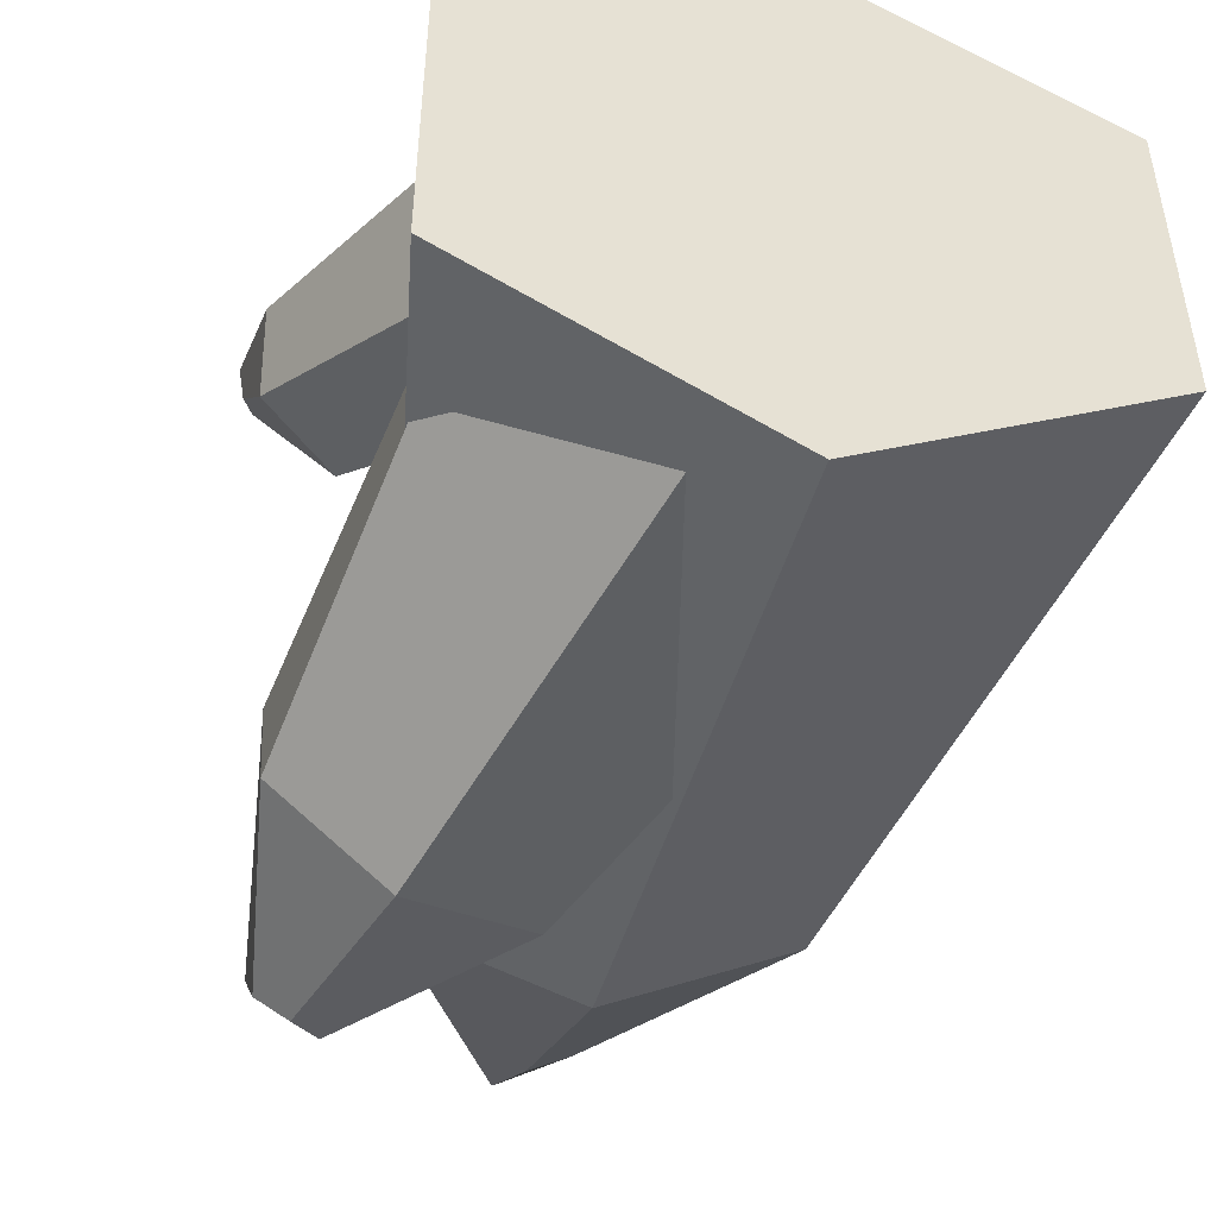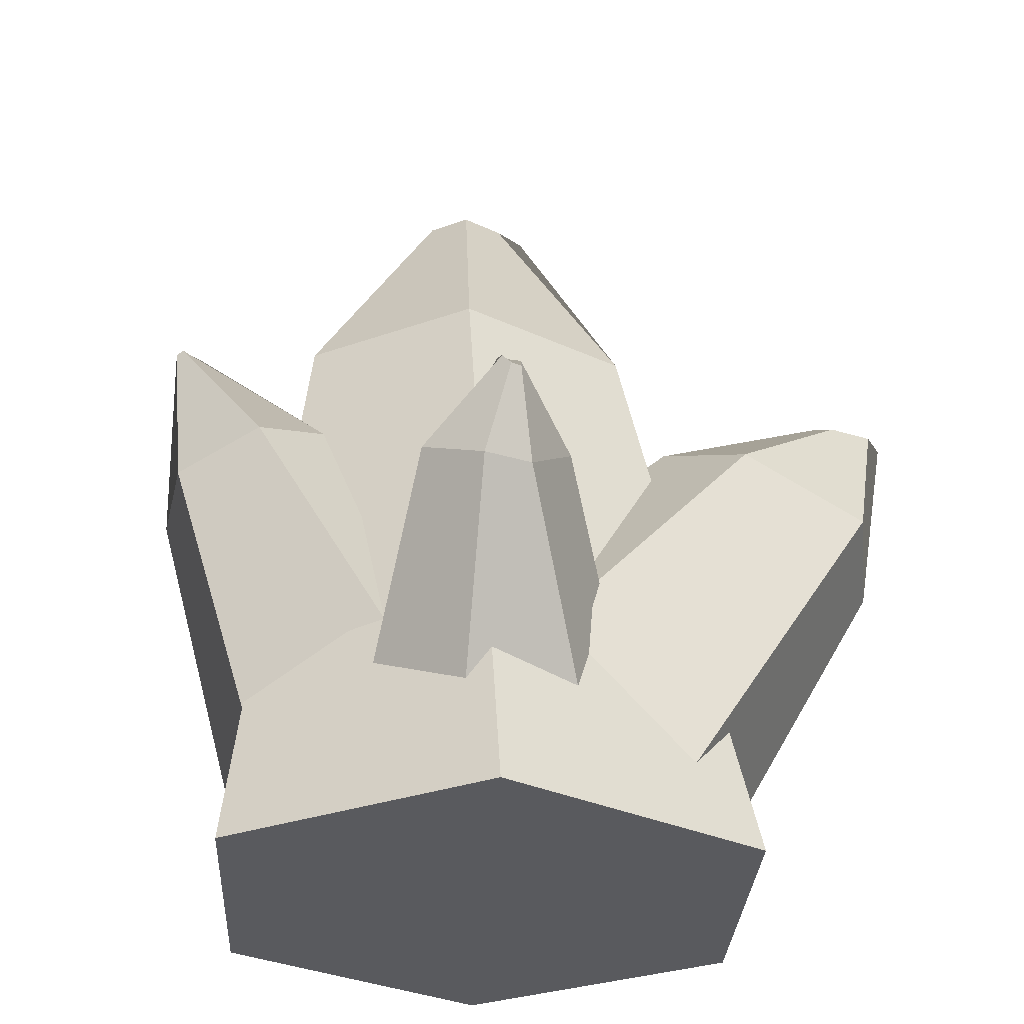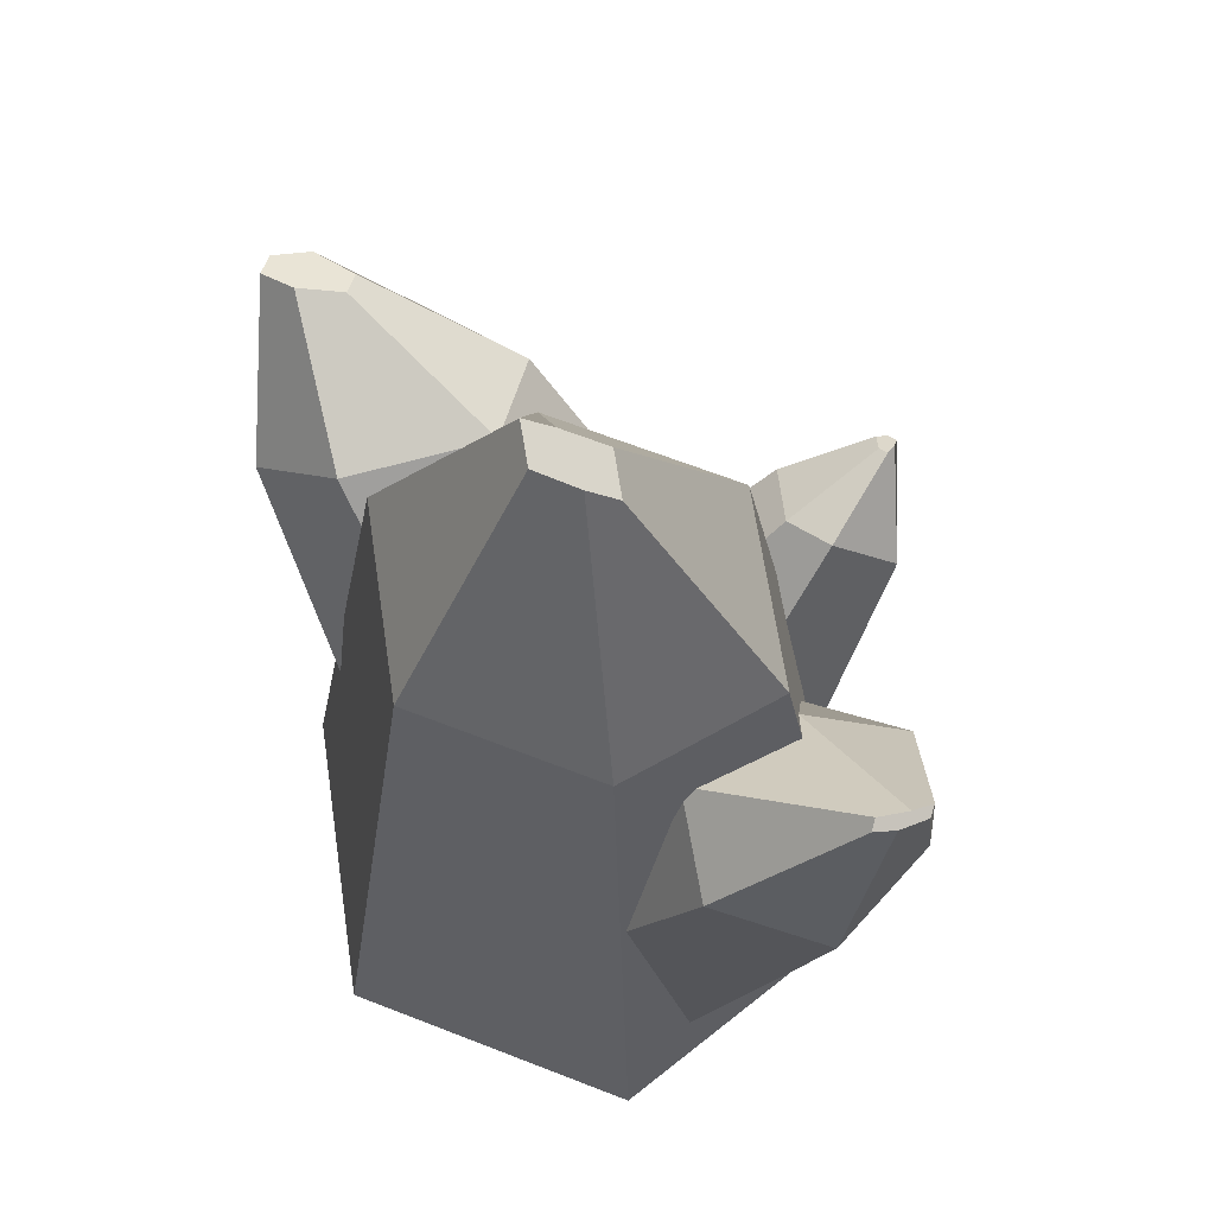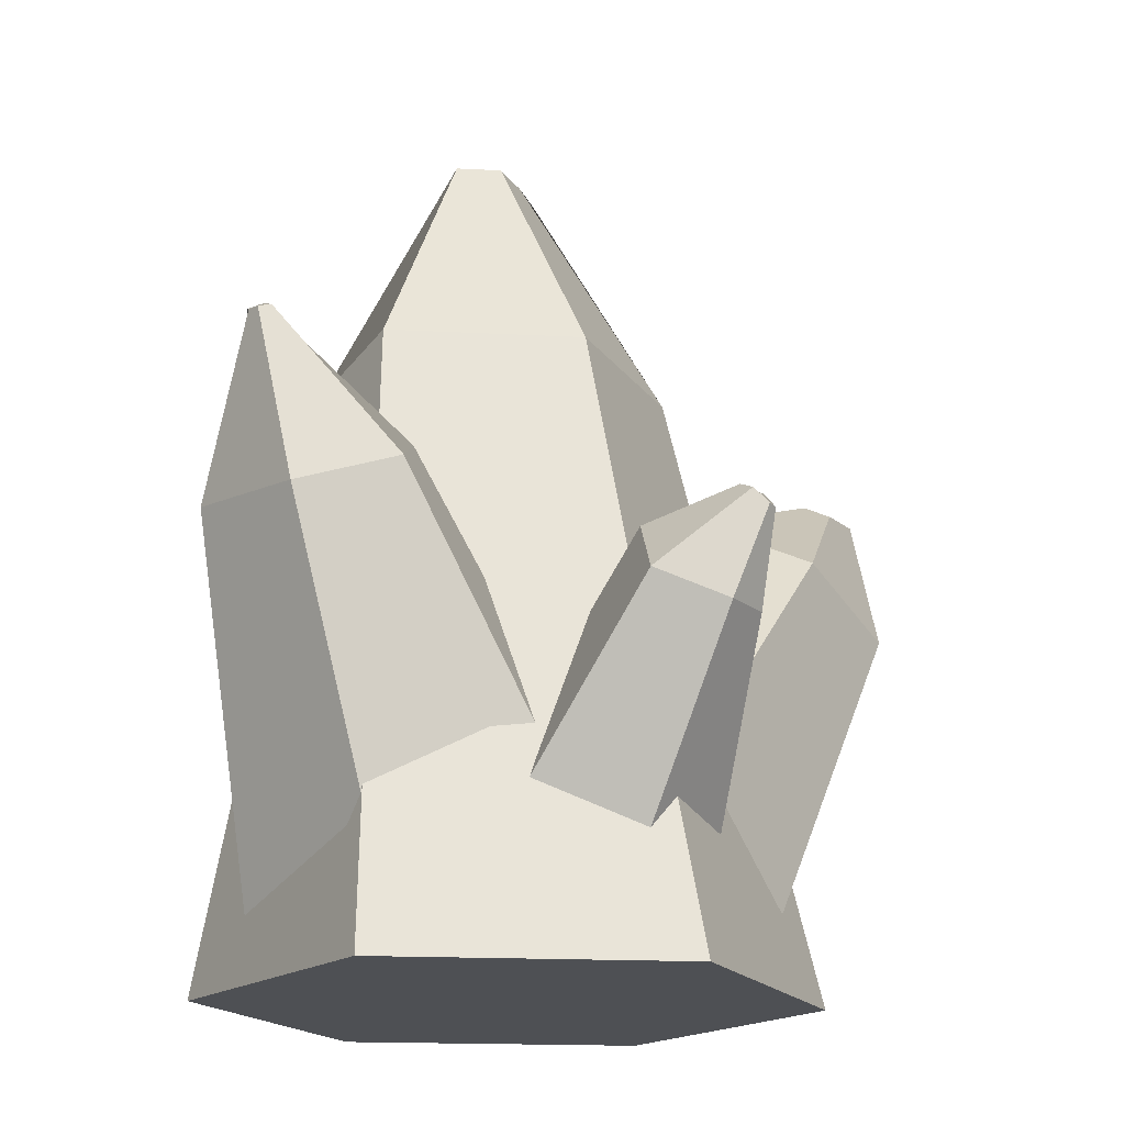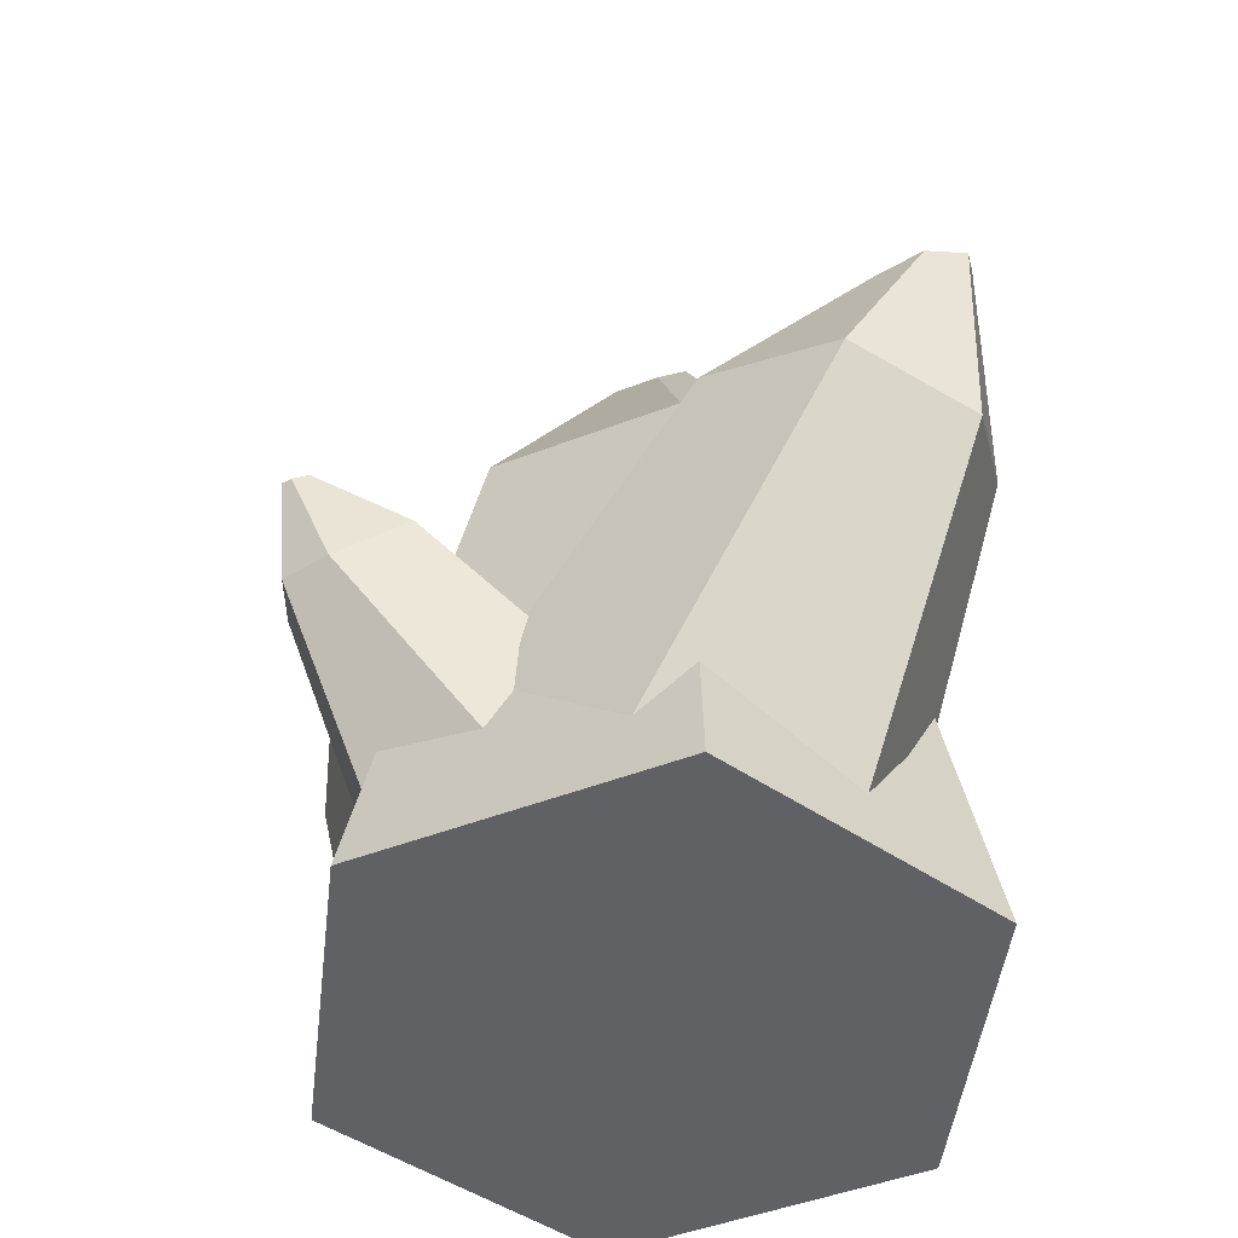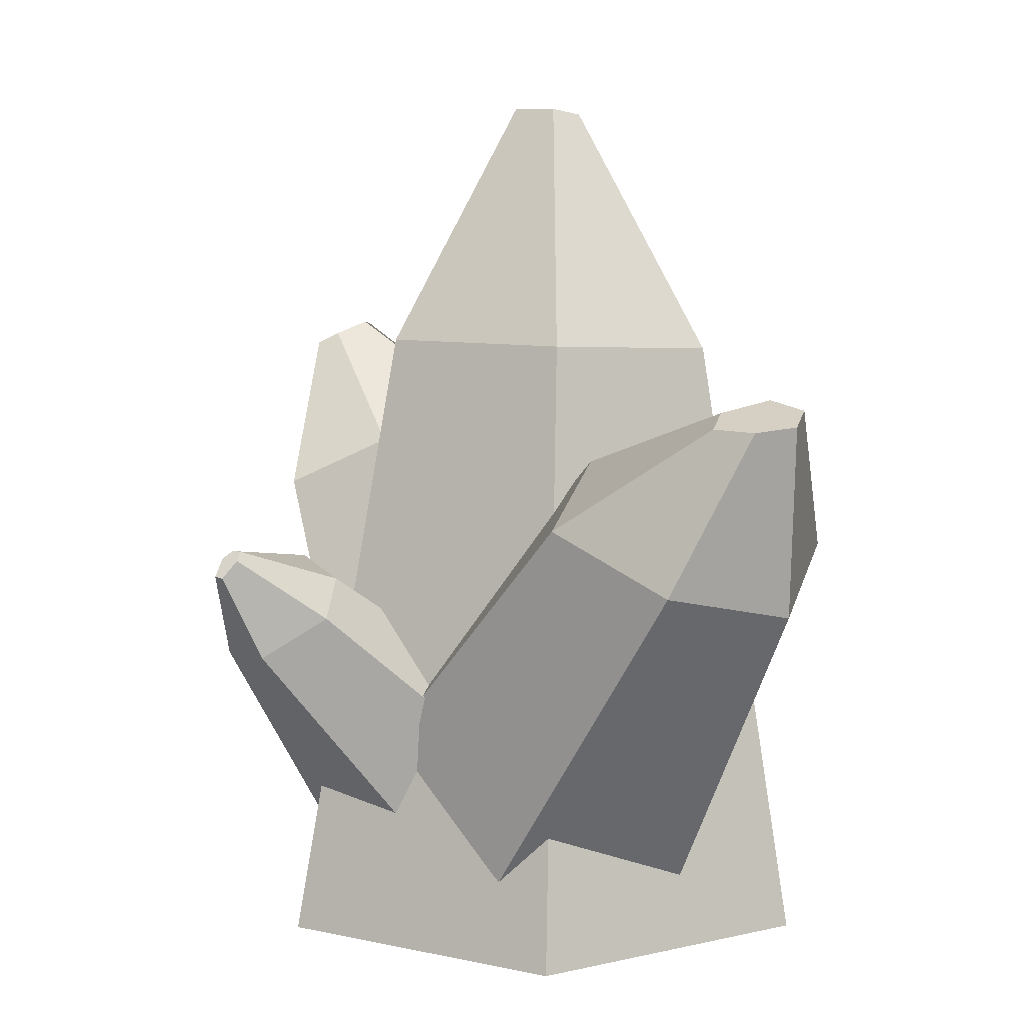
<metadata>
{"format":"obj","ext":"obj","renderer":"f3d","projection":"perspective","resolution":1024,"background":"white","views":[{"elev":-49.6,"azim":-13.5,"up":"+Z"},{"elev":-31.6,"azim":-63.3,"up":"+Y"},{"elev":65.4,"azim":171.4,"up":"+Y"},{"elev":-18.8,"azim":-95.5,"up":"+Y"},{"elev":-49.0,"azim":-7.0,"up":"+Y"},{"elev":8.7,"azim":-0.6,"up":"+Y"}]}
</metadata>
<code>
o Cone.002_Cone.006
v -3.746 -1.42 2.056
v -3.746 0.3095 2.356
v -3.01 -1.42 2.481
v -3.27 0.3095 2.631
v -3.01 -1.42 3.331
v -3.27 0.3095 3.181
v -3.746 -1.42 3.756
v -3.708 0.3281 3.341
v -4.482 -1.42 3.331
v -4.185 0.3281 3.066
v -4.482 -1.42 2.481
v -4.185 0.3281 2.516
v -3.634 0.9972 2.841
v -3.745 0.9979 2.772
v -3.633 0.9979 2.966
v -3.708 1.016 2.921
v -3.82 1.016 2.856
v -3.82 1.016 2.727
v -3.91 -1.334 2.217
v -4.254 -0.2255 2.056
v -3.418 -1.105 2.384
v -3.936 -0.07759 2.164
v -3.362 -0.908 2.913
v -3.921 0.04281 2.432
v -3.797 -0.9394 3.275
v -4.244 -0.03027 2.603
v -4.289 -1.168 3.109
v -4.541 -0.171 2.569
v -4.345 -1.365 2.58
v -4.536 -0.2459 2.29
v -4.311 0.315 2.155
v -4.377 0.2832 2.161
v -4.325 0.3225 2.187
v -4.417 0.285 2.203
v -4.479 0.2547 2.224
v -4.46 0.2579 2.188
v -3.546 -0.7915 2.625
v -3.194 0.01827 3.395
v -3.21 -1.144 2.916
v -2.977 -0.2098 3.584
v -3.395 -1.381 3.397
v -3.097 -0.363 3.895
v -3.917 -1.265 3.587
v -3.434 -0.288 4.018
v -4.253 -0.9123 3.296
v -3.734 -0.1458 3.765
v -4.068 -0.6756 2.815
v -3.614 0.007306 3.454
v -3.069 0.2026 3.916
v -3.151 0.2236 3.848
v -3.097 0.1666 3.99
v -3.208 0.1516 3.994
v -3.31 0.1519 3.91
v -3.281 0.188 3.836
v -4.38 -1.004 2.873
v -4.651 -0.483 3.175
v -4.1 -0.8135 2.87
v -4.459 -0.3111 3.175
v -3.865 -0.7443 3.097
v -4.358 -0.3618 3.29
v -3.889 -0.87 3.405
v -4.373 -0.4432 3.489
v -4.169 -1.061 3.408
v -4.562 -0.5652 3.463
v -4.403 -1.13 3.182
v -4.667 -0.5643 3.374
v -4.649 -0.2599 3.401
v -4.675 -0.2762 3.43
v -4.627 -0.2591 3.417
v -4.63 -0.2782 3.464
v -4.671 -0.3261 3.486
v -4.693 -0.3234 3.467
f 1 2 4 3
f 3 4 6 5
f 5 6 8 7
f 7 8 10 9
f 12 10 17 18
f 9 10 12 11
f 11 12 2 1
f 1 3 5 7 9 11
f 13 14 18 17 16 15
f 4 2 14 13
f 8 6 15 16
f 2 12 18 14
f 10 8 16 17
f 6 4 13 15
f 19 20 22 21
f 21 22 24 23
f 23 24 26 25
f 25 26 28 27
f 30 28 35 36
f 27 28 30 29
f 29 30 20 19
f 19 21 23 25 27 29
f 31 32 36 35 34 33
f 22 20 32 31
f 26 24 33 34
f 20 30 36 32
f 28 26 34 35
f 24 22 31 33
f 37 38 40 39
f 39 40 42 41
f 41 42 44 43
f 43 44 46 45
f 48 46 53 54
f 45 46 48 47
f 47 48 38 37
f 37 39 41 43 45 47
f 49 50 54 53 52 51
f 40 38 50 49
f 44 42 51 52
f 38 48 54 50
f 46 44 52 53
f 42 40 49 51
f 55 56 58 57
f 57 58 60 59
f 59 60 62 61
f 61 62 64 63
f 66 64 71 72
f 63 64 66 65
f 65 66 56 55
f 55 57 59 61 63 65
f 67 68 72 71 70 69
f 58 56 68 67
f 62 60 69 70
f 56 66 72 68
f 64 62 70 71
f 60 58 67 69

</code>
